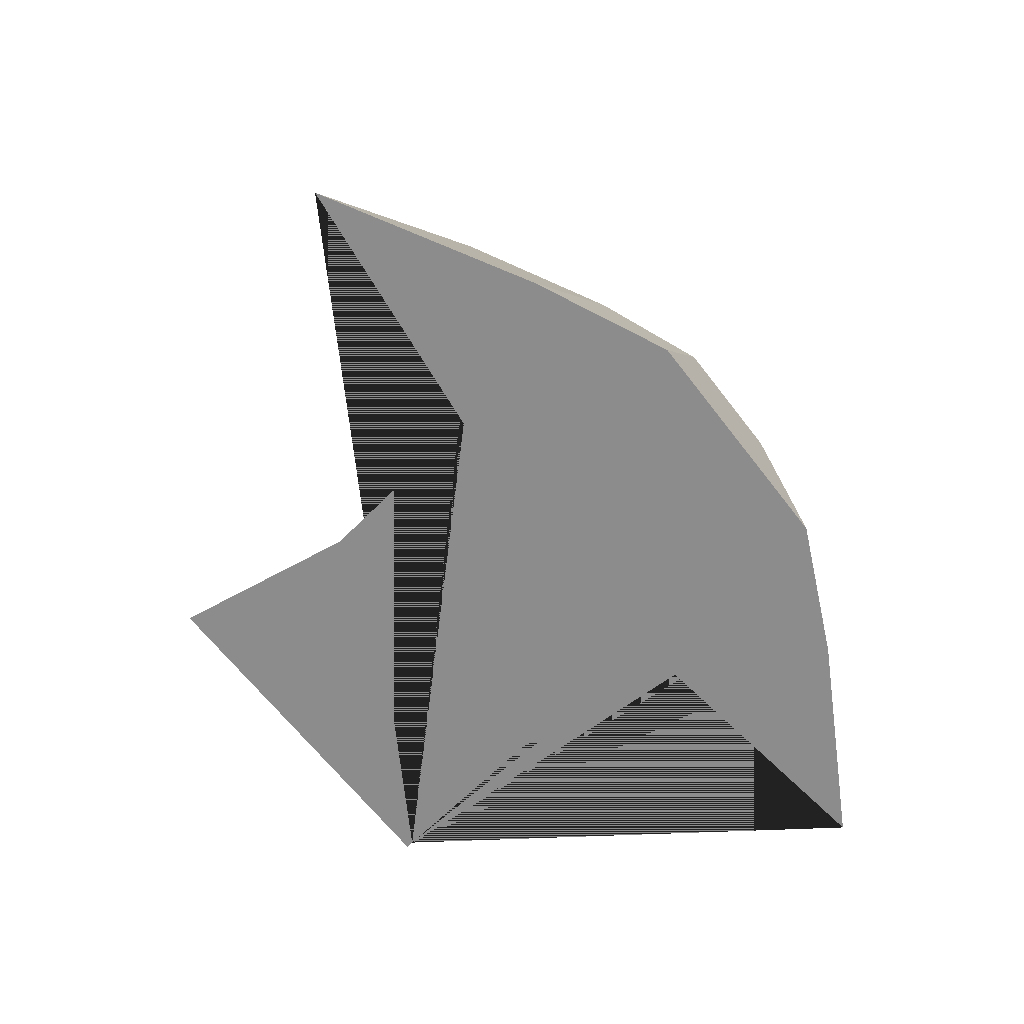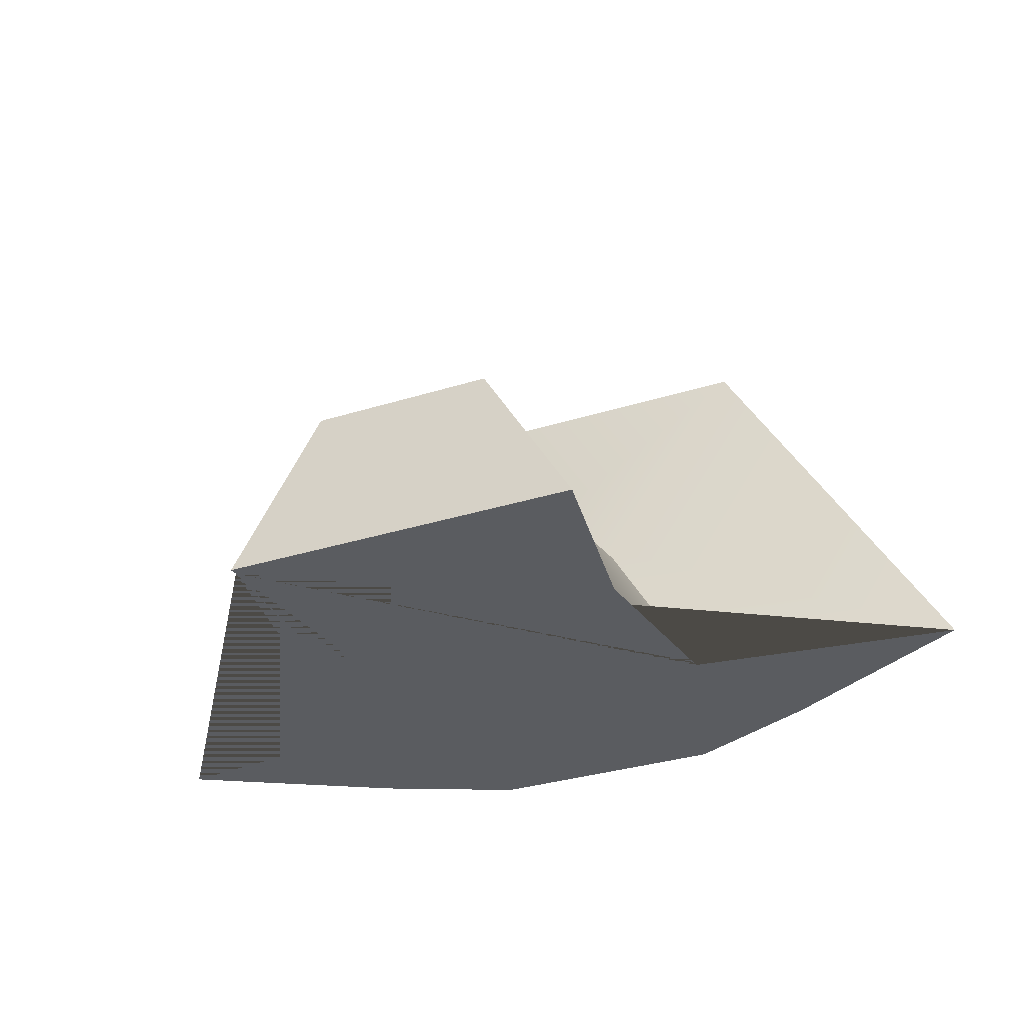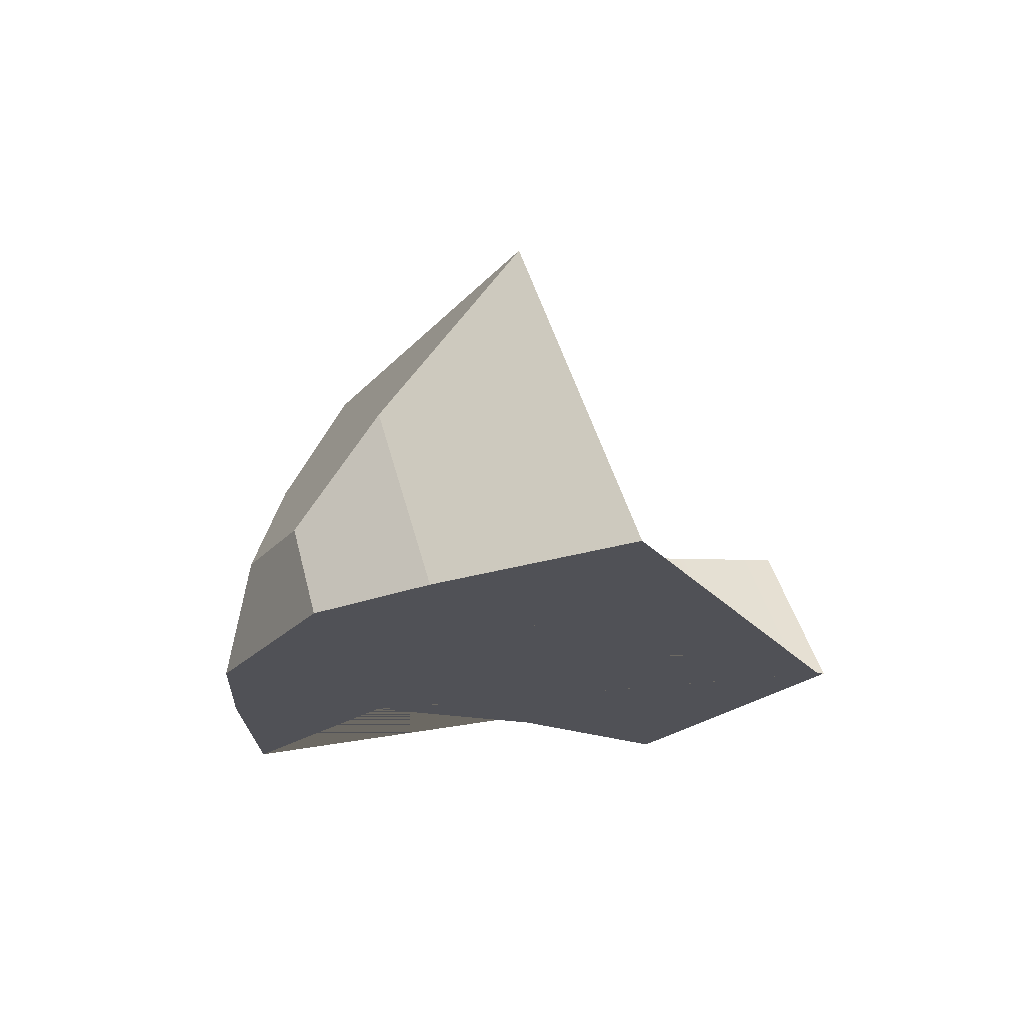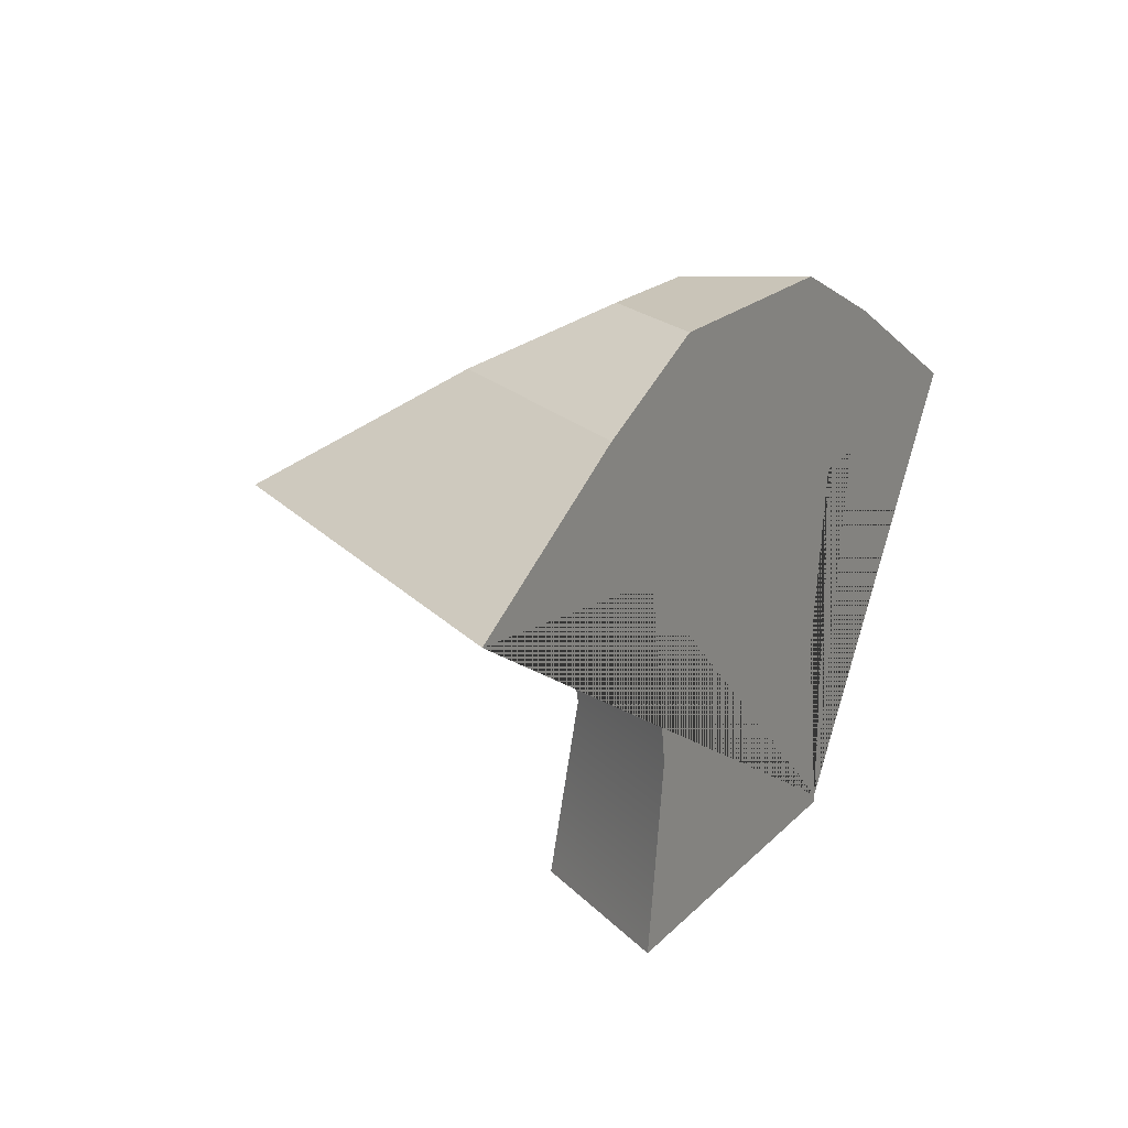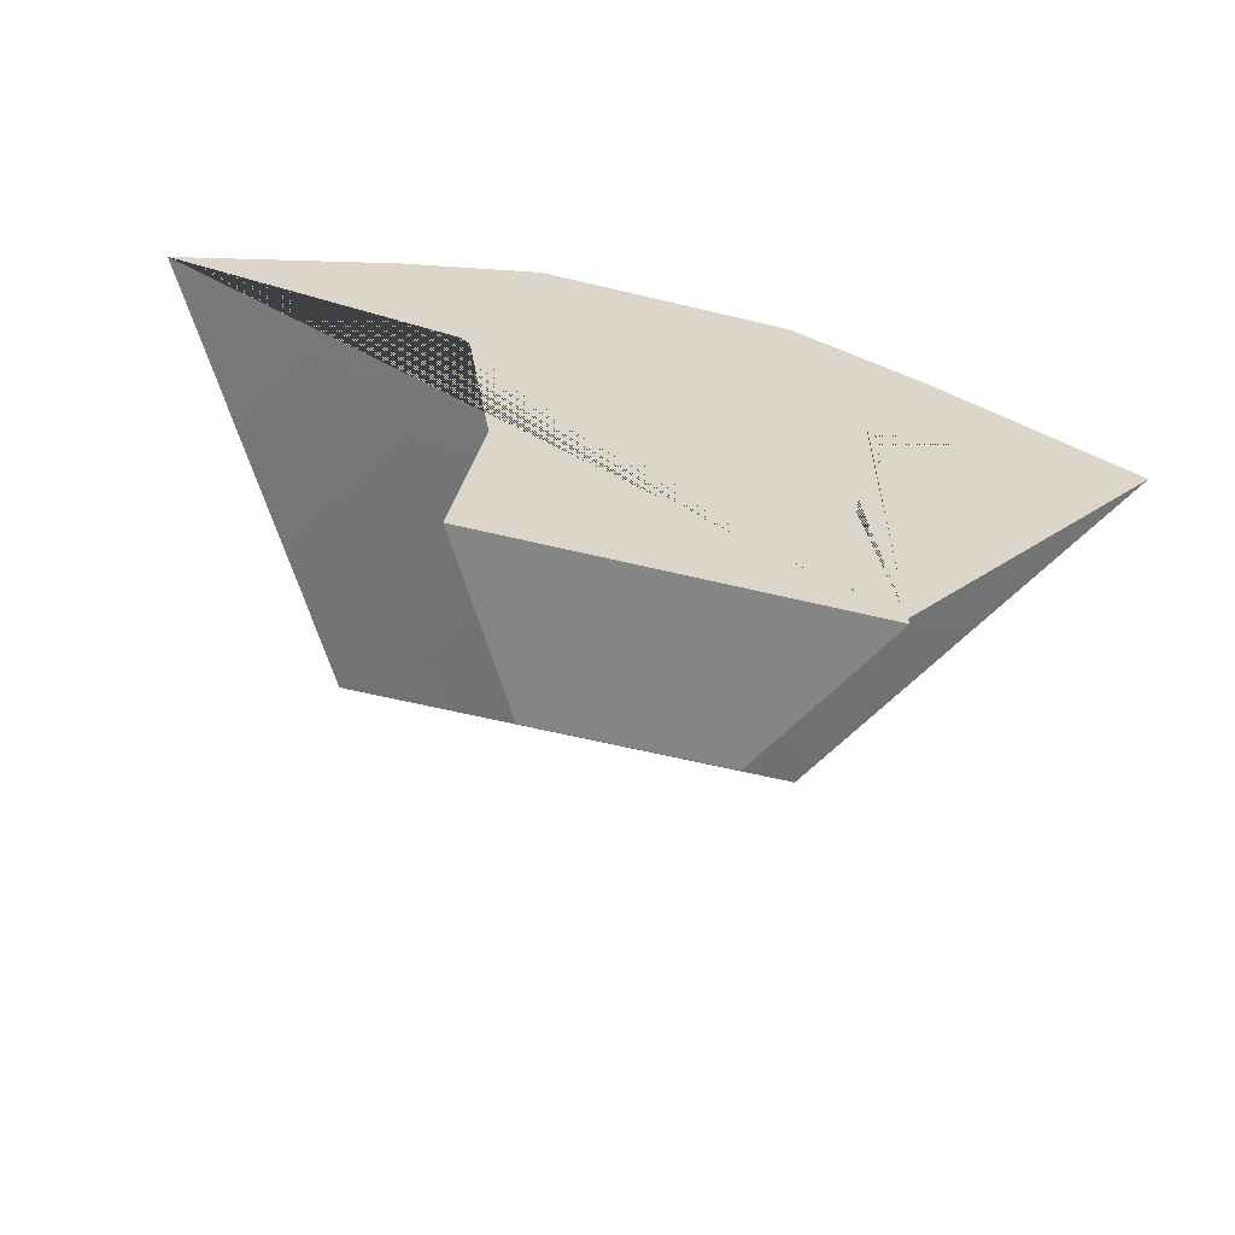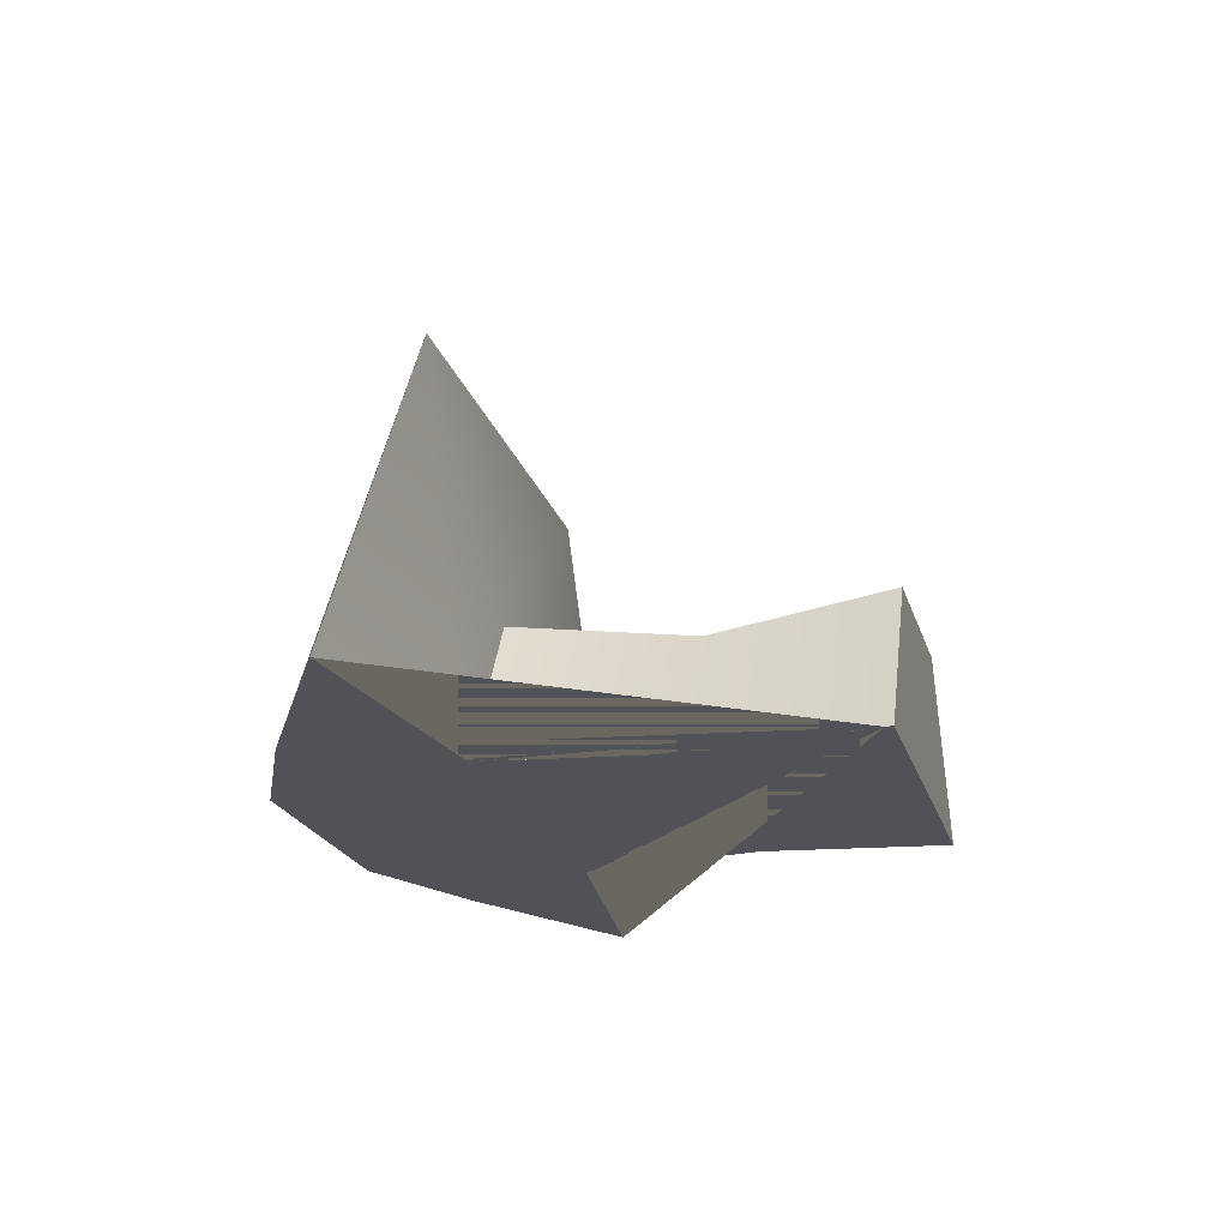
<metadata>
{"format":"obj","ext":"obj","renderer":"f3d","projection":"perspective","resolution":1024,"background":"white","views":[{"elev":-64.3,"azim":127.4,"up":"+Z"},{"elev":-33.6,"azim":23.0,"up":"+Z"},{"elev":-20.5,"azim":-118.1,"up":"+Z"},{"elev":20.2,"azim":120.6,"up":"+Y"},{"elev":-61.7,"azim":166.3,"up":"+Y"},{"elev":-21.6,"azim":-74.8,"up":"+Z"}]}
</metadata>
<code>
g default
v -1 -0.2483 -0
v -0.5 -0.2483 0.866
v 0.5 -0.2483 0.866
v 1 -0.2483 0
v -1 1.752 -0
v -0.5 1.752 0.866
v 0.5 1.752 0.866
v 1 1.752 0
v 0 -0.2483 0
v -0.856 0.7517 -0
v -0.428 0.7517 0.7413
v 0.428 0.7517 0.7413
v 0.856 0.7517 -0
v -0.9939 -0.2061 -0
v -0.497 -0.2061 0.8608
v 0.497 -0.2061 0.8608
v 0.9939 -0.2061 -0
v -2.495 1.94 -0
v -1.248 1.94 2.161
v 1.248 1.94 2.161
v 2.495 1.94 -0
v -1.409 2.55 -0
v -0.7044 2.55 1.22
v 0.7044 2.55 1.22
v 1.409 2.55 -0
v -0 2.887 -0
v -0.6737 2.887 -0
v -0.3368 2.887 0.5834
v 0.3368 2.887 0.5834
v 0.6737 2.887 -0
v -0.997 1.731 -0
v -0.4985 1.731 0.8634
v 0.4985 1.731 0.8634
v 0.997 1.731 -0
v -1.042 1.757 -0
v -0.5211 1.757 0.9026
v 0.5211 1.757 0.9026
v 1.042 1.757 -0
g mushroom_geo
f 31 32 6 5
f 32 33 7 6
f 33 34 8 7
f 2 1 9
f 3 2 9
f 4 3 9
f 27 28 26
f 28 29 26
f 29 30 26
f 14 15 11 10
f 15 16 12 11
f 16 17 13 12
f 1 2 15 14
f 2 3 16 15
f 3 4 17 16
f 35 36 19 18
f 36 37 20 19
f 37 38 21 20
f 18 19 23 22
f 19 20 24 23
f 20 21 25 24
f 22 23 28 27
f 23 24 29 28
f 24 25 30 29
f 10 11 32 31
f 11 12 33 32
f 12 13 34 33
f 5 6 36 35
f 6 7 37 36
f 7 8 38 37
f 14 10 31 5 35 18 22 27 26 30 25 21 38 8 34 13 17 4 9 1

</code>
